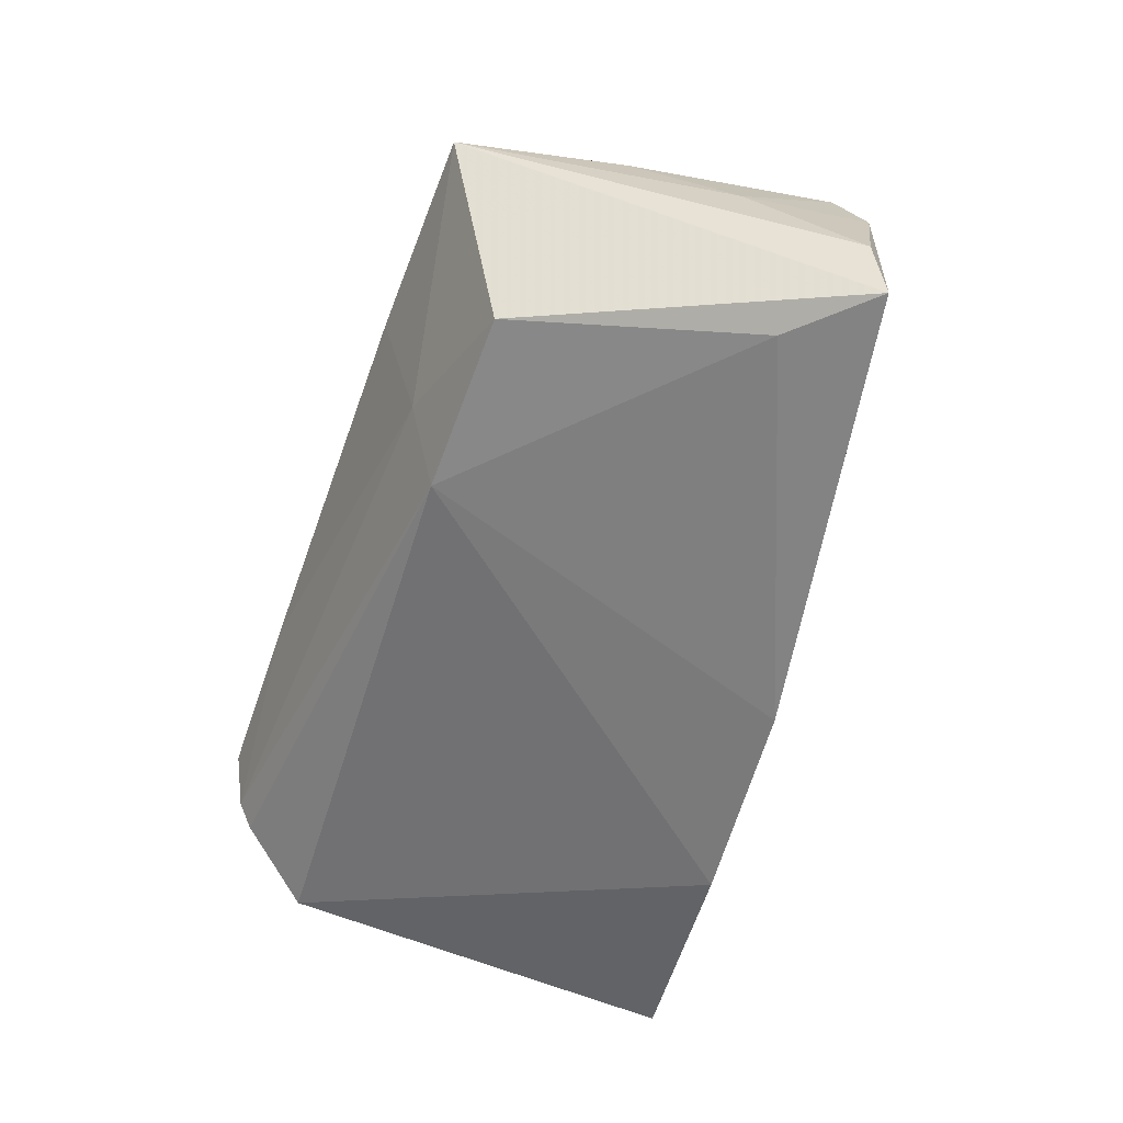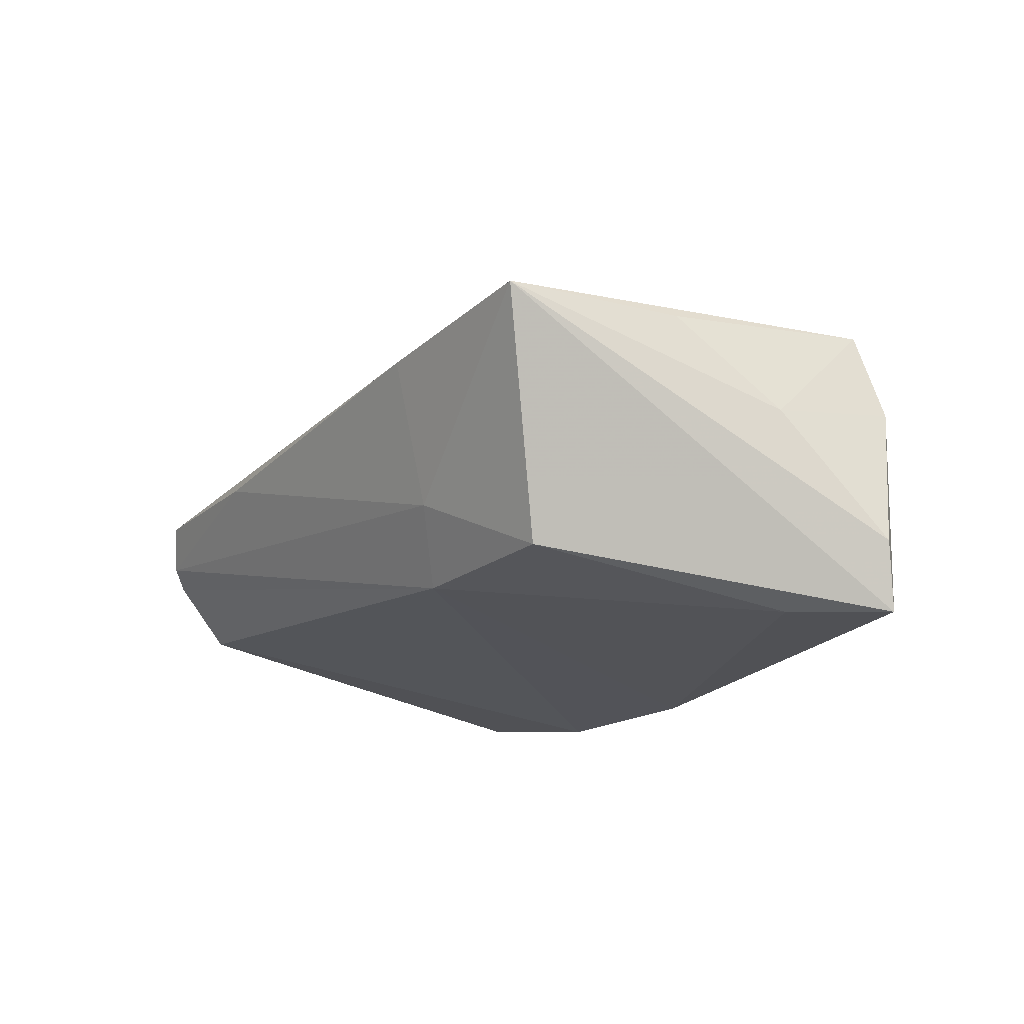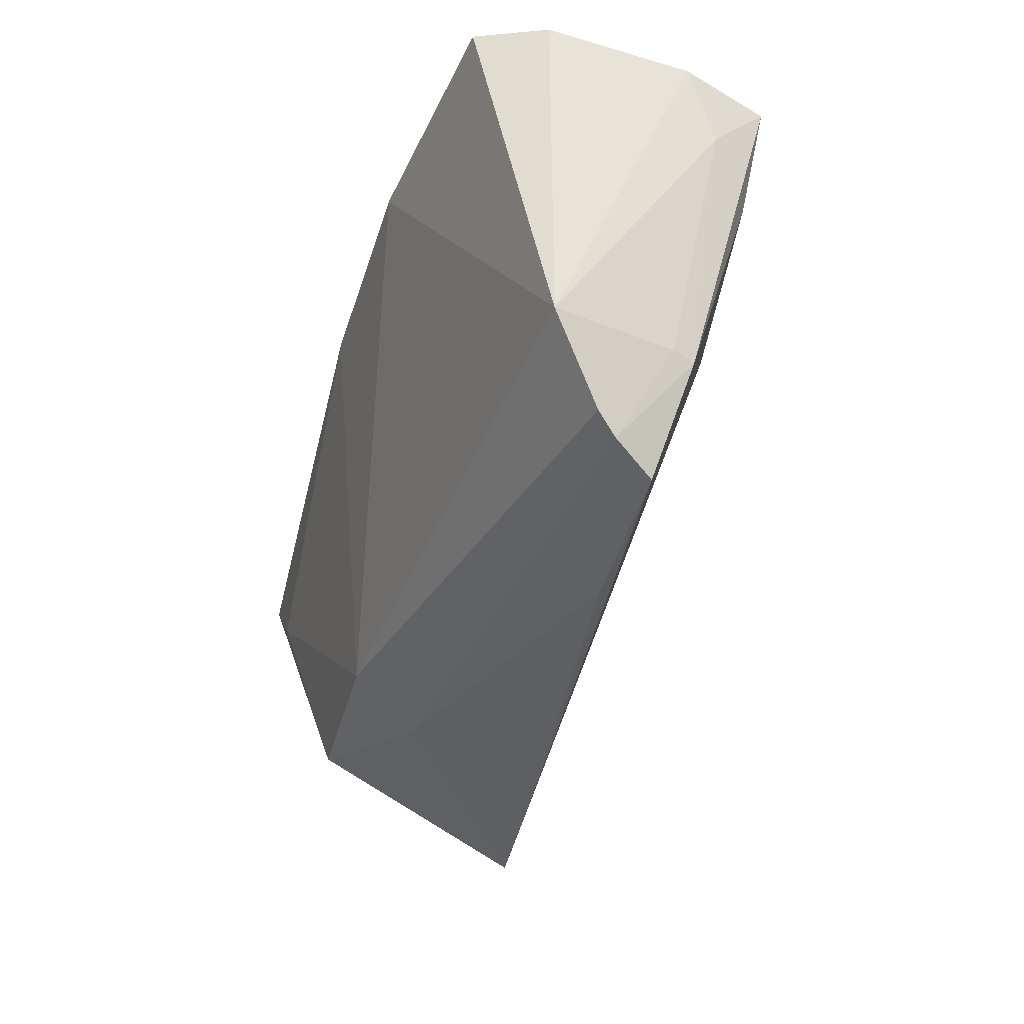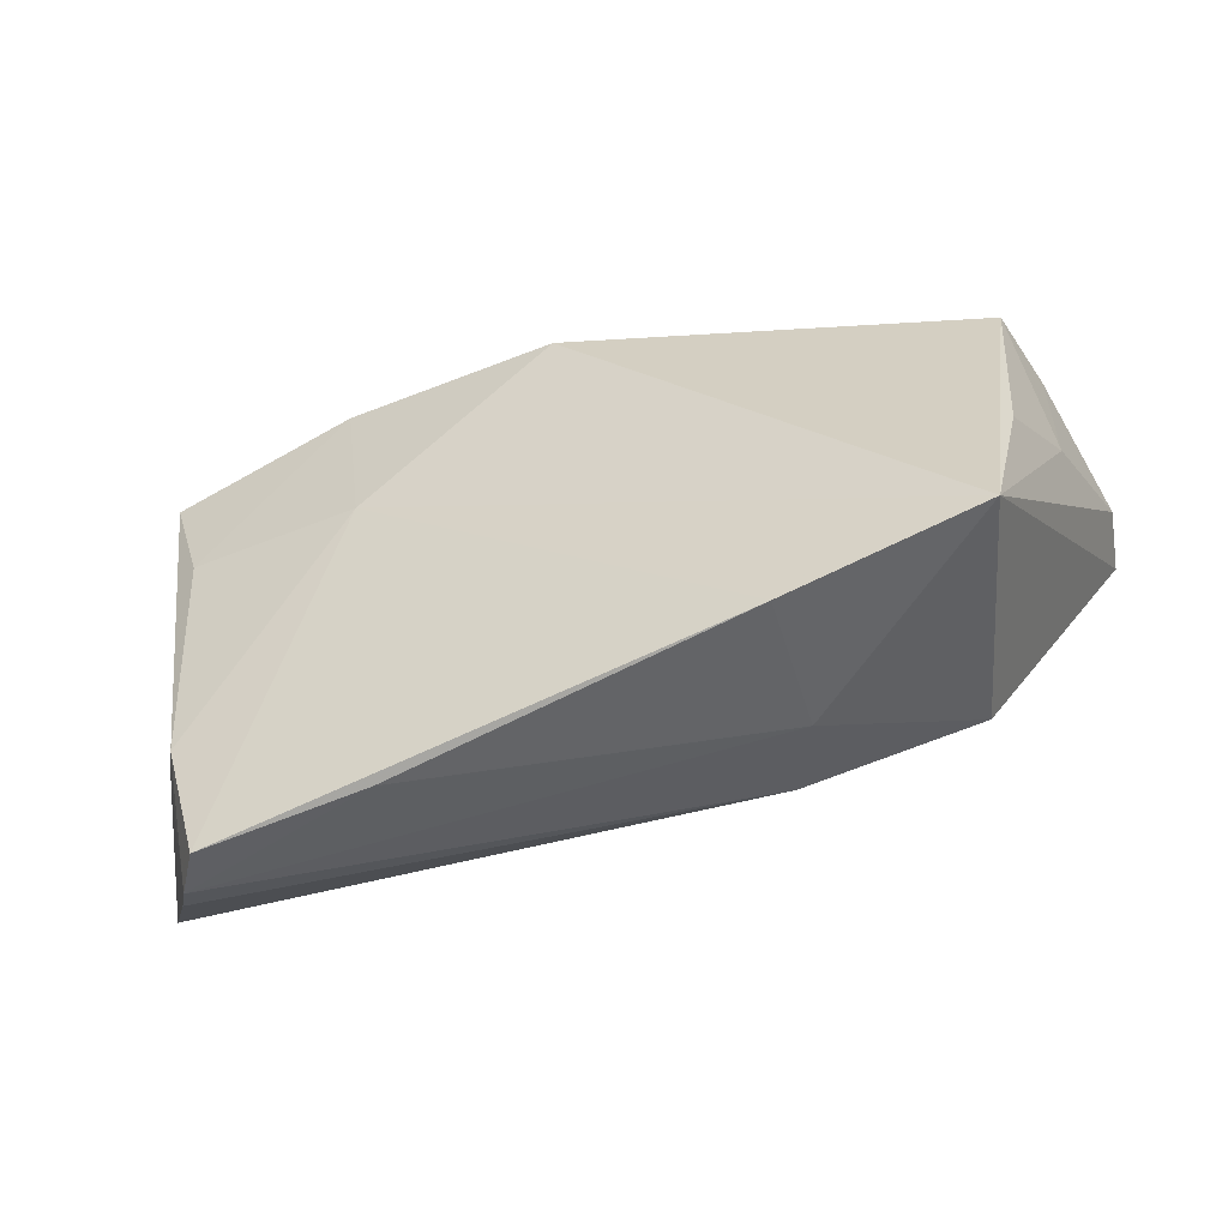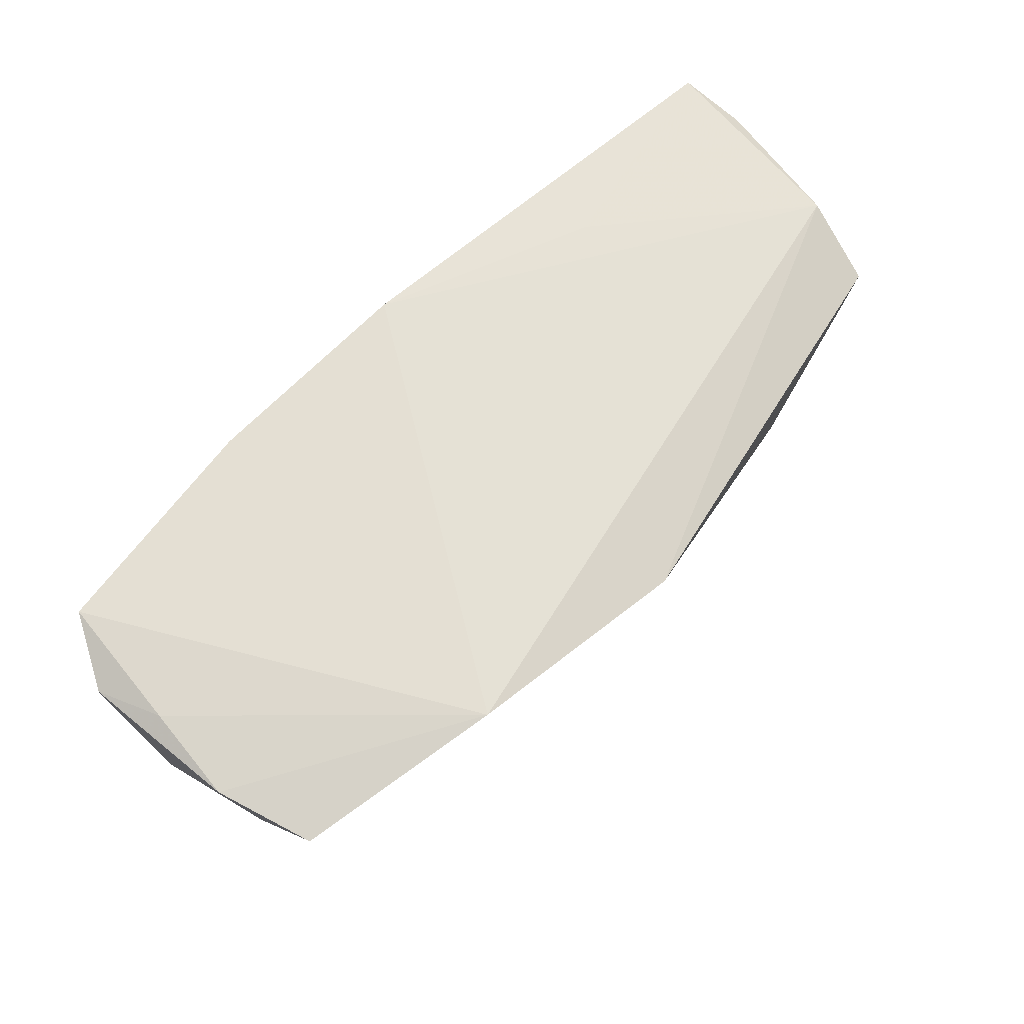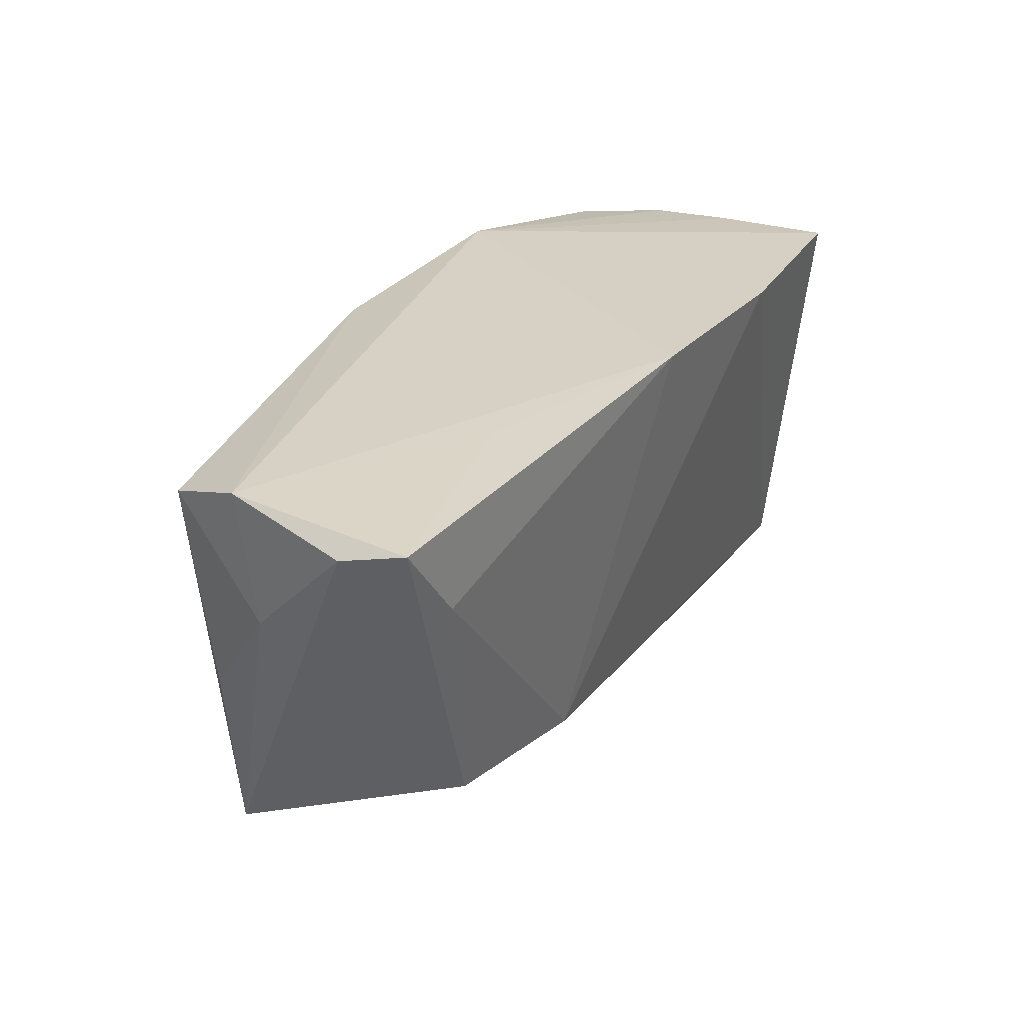
<metadata>
{"format":"obj","ext":"obj","renderer":"f3d","projection":"perspective","resolution":1024,"background":"white","views":[{"elev":-61.0,"azim":71.0,"up":"+Z"},{"elev":-18.8,"azim":57.3,"up":"+Z"},{"elev":-39.3,"azim":-103.8,"up":"+Y"},{"elev":-65.3,"azim":22.2,"up":"+Y"},{"elev":72.2,"azim":-42.4,"up":"+Y"},{"elev":21.0,"azim":124.7,"up":"+Y"}]}
</metadata>
<code>
v -0.02306 -0.03562 0.006125
v -0.0238 0.02591 -0.0225
v -0.04909 -0.01907 0.008209
v -0.05164 0.01749 0.01503
v -0.04569 0.01174 0.02028
v -0.04842 -0.03367 0.0008559
v -0.04467 -0.0357 0.006099
v 0.05078 0.005181 -0.02363
v 0.0235 -0.03475 0.01005
v -0.04919 0.02721 0.02283
v -0.05339 0.02797 0.0113
v -0.02367 0.02833 0.02591
v -0.0476 -0.01909 0.01119
v 0.005014 0.02213 0.02723
v 0.05664 0.0137 0.01257
v 0.05969 0.01468 -0.02428
v 0.06146 0.0129 -0.01596
v -0.05274 0.02833 -0.0004856
v 0.02189 -0.02948 -0.007895
v 0.03199 0.01961 -0.01607
v 0.003532 0.02366 -0.02428
v 0.0534 -0.01235 0.01066
v -0.05014 -0.03154 -0.001583
v -0.05627 0.02688 -0.008124
v -0.05564 -0.02231 -0.007927
v -0.02322 -0.03187 -0.00289
v 0.04889 -0.03368 0.01173
v 0.05882 0.01628 0.001833
v 0.0576 1.475e-05 -0.0004352
v 0.03978 -0.02457 -0.01709
v -0.02245 0.006385 0.02175
v -0.05182 0.02833 -0.01706
v 0.01698 -0.02506 -0.01702
f 14 27 15
f 14 12 31
f 7 9 31
f 31 27 14
f 31 9 27
f 29 27 17
f 28 12 14
f 14 15 28
f 28 21 12
f 28 29 17
f 15 29 28
f 23 25 33
f 32 25 24
f 24 18 32
f 32 18 12
f 33 21 8
f 8 30 33
f 27 9 19
f 19 30 27
f 33 30 19
f 24 25 11
f 11 18 24
f 11 10 12
f 12 18 11
f 7 31 13
f 12 10 5
f 5 31 12
f 10 13 5
f 5 13 31
f 22 15 27
f 27 29 22
f 22 29 15
f 16 28 17
f 16 8 21
f 30 8 16
f 17 27 16
f 27 30 16
f 33 19 26
f 25 32 2
f 12 21 2
f 2 32 12
f 2 21 33
f 33 25 2
f 1 9 7
f 1 19 9
f 4 11 25
f 10 11 4
f 4 13 10
f 7 13 6
f 25 23 6
f 6 1 7
f 6 23 33
f 33 26 6
f 6 26 19
f 19 1 6
f 21 28 20
f 20 16 21
f 28 16 20
f 25 6 3
f 3 6 13
f 3 4 25
f 13 4 3

</code>
